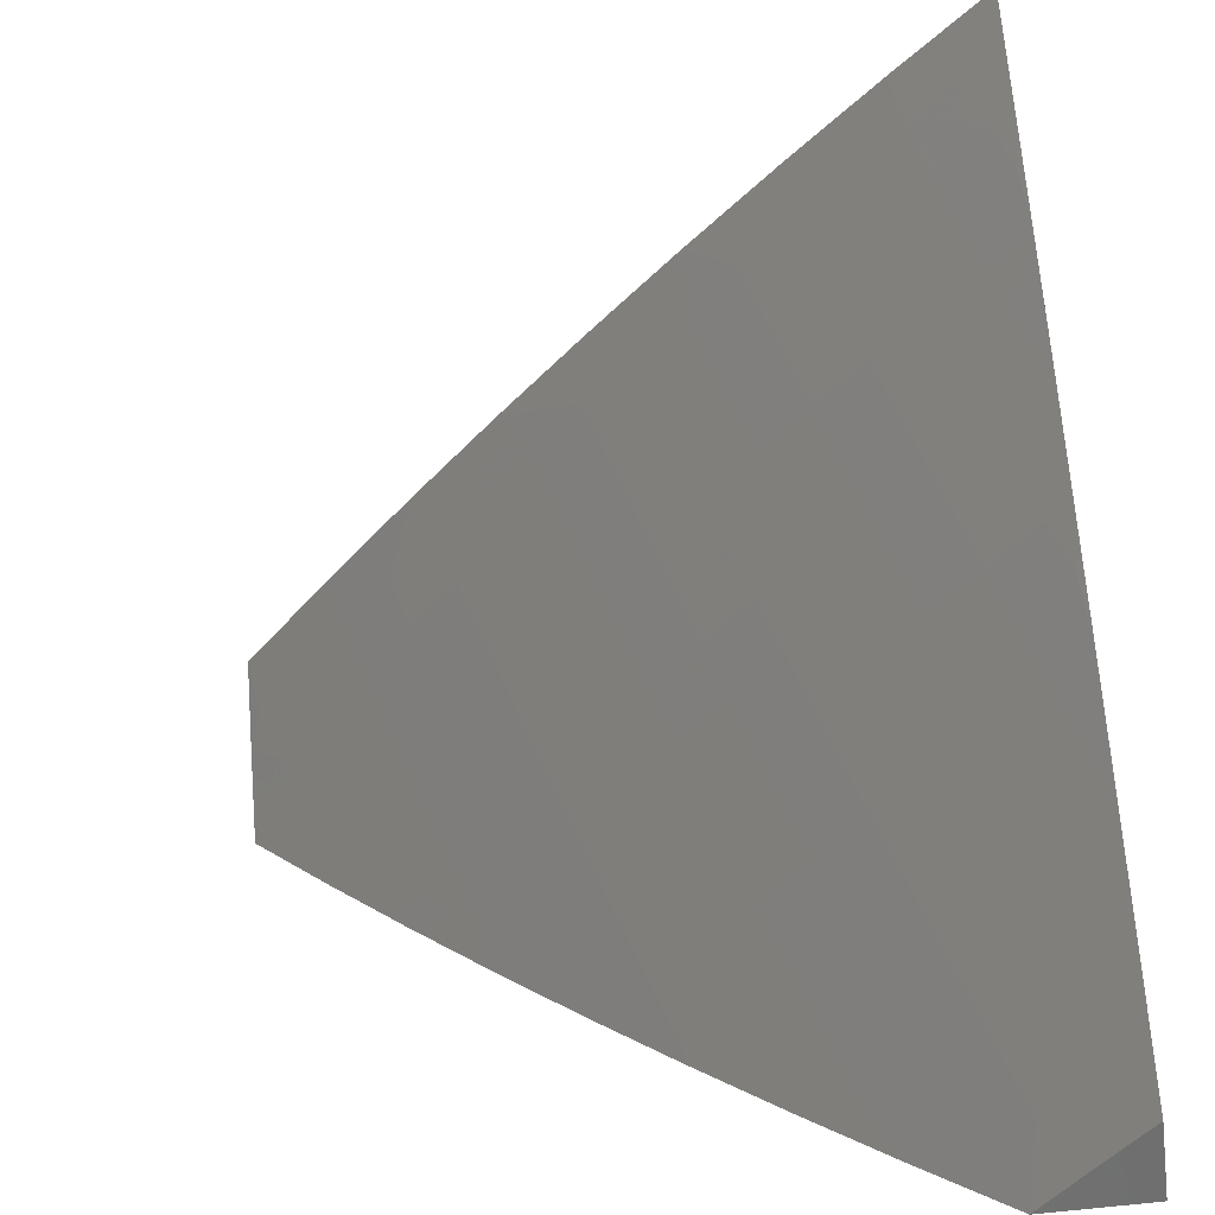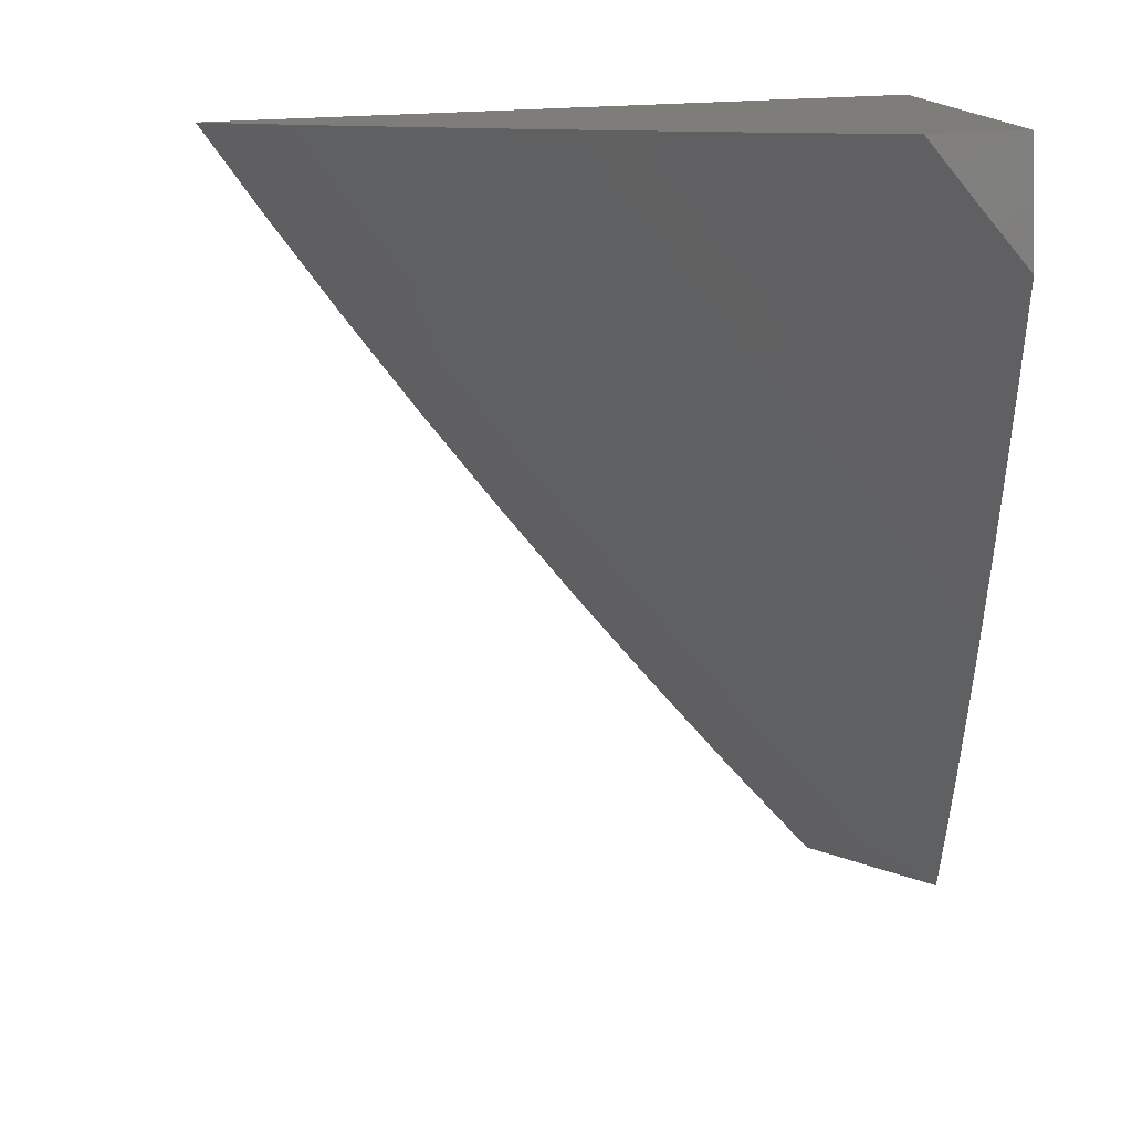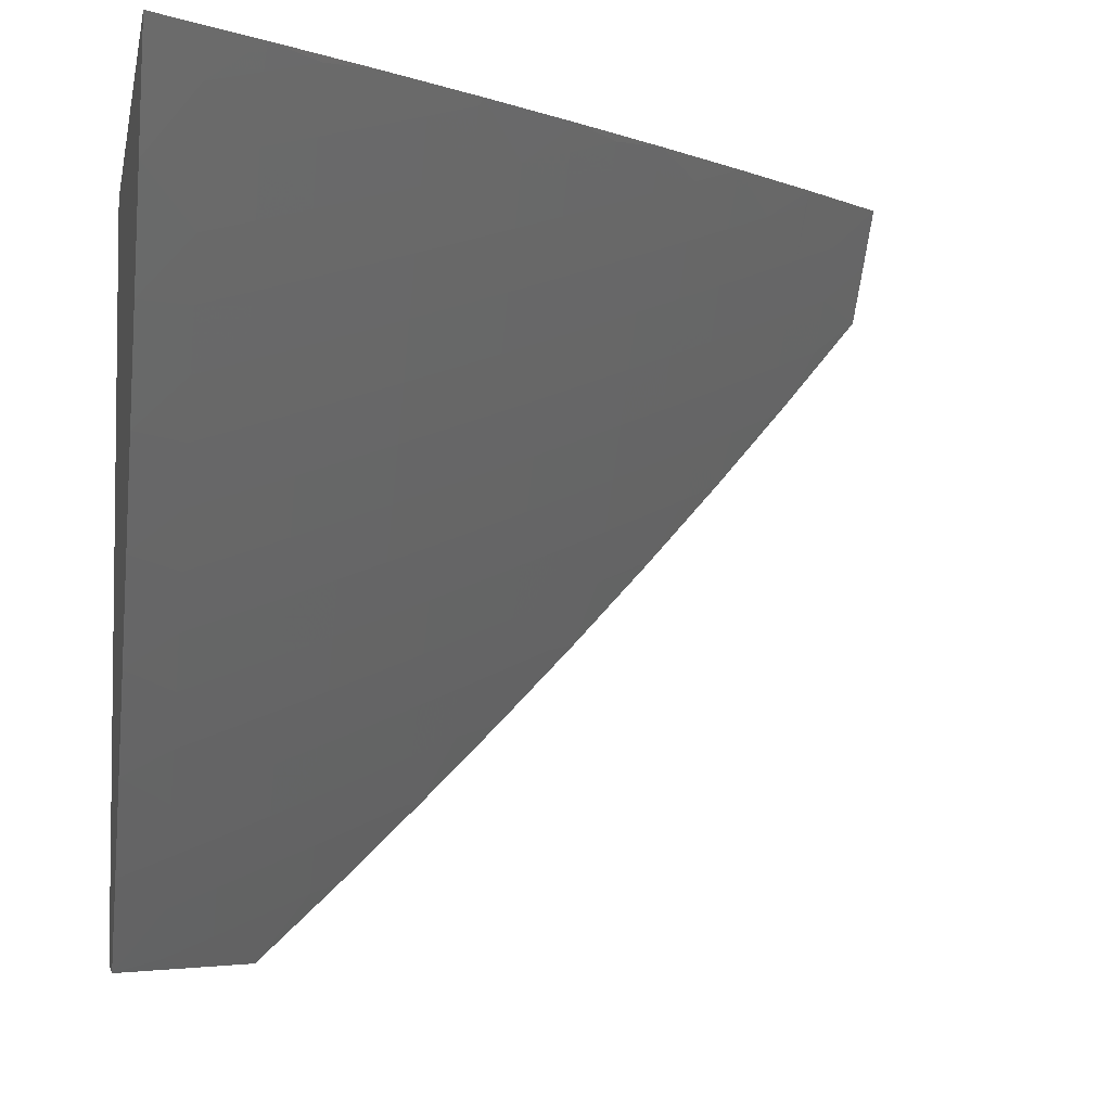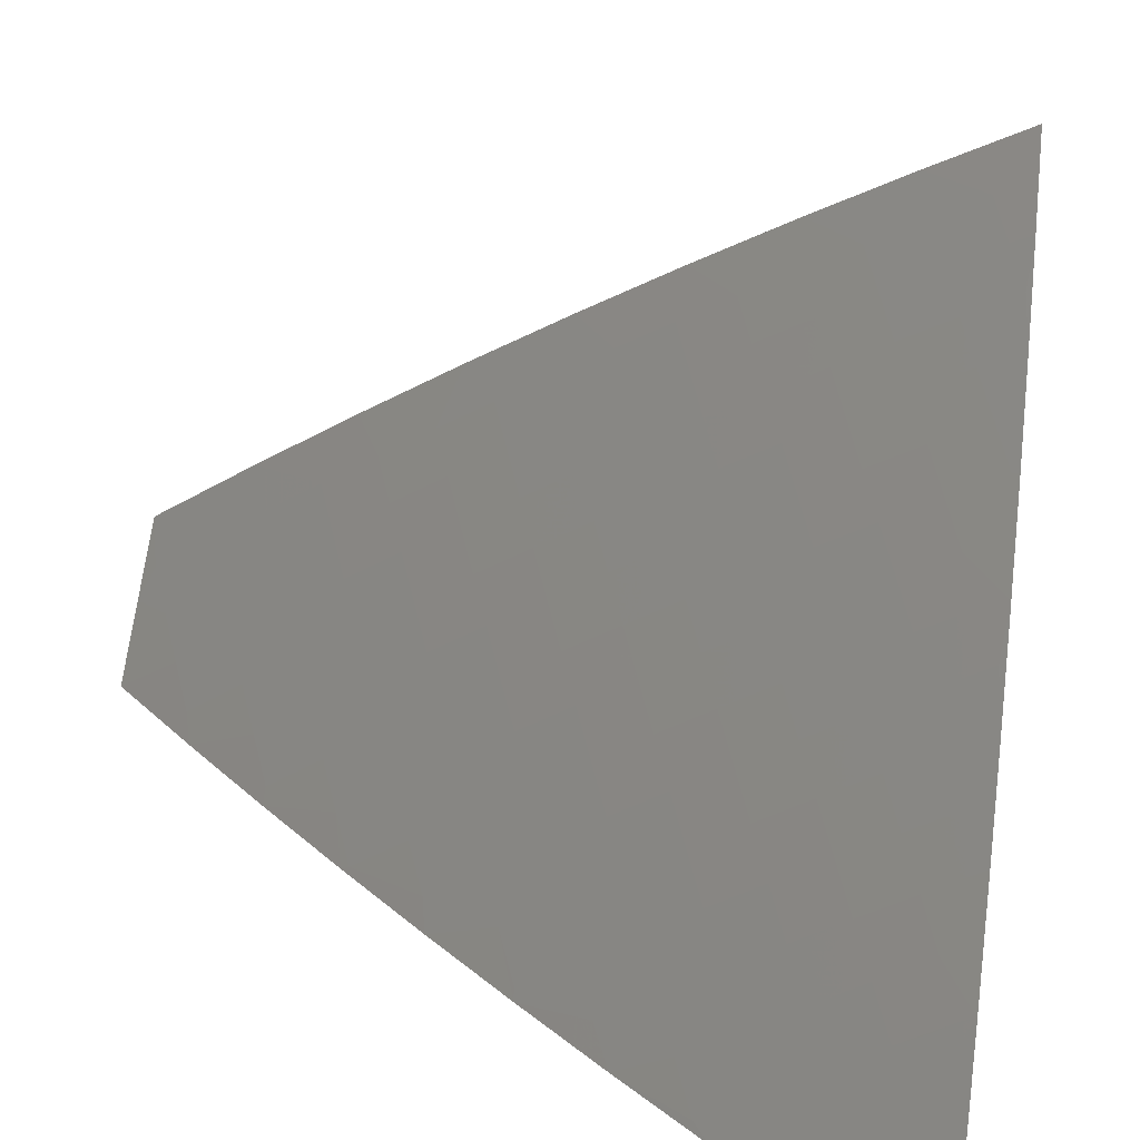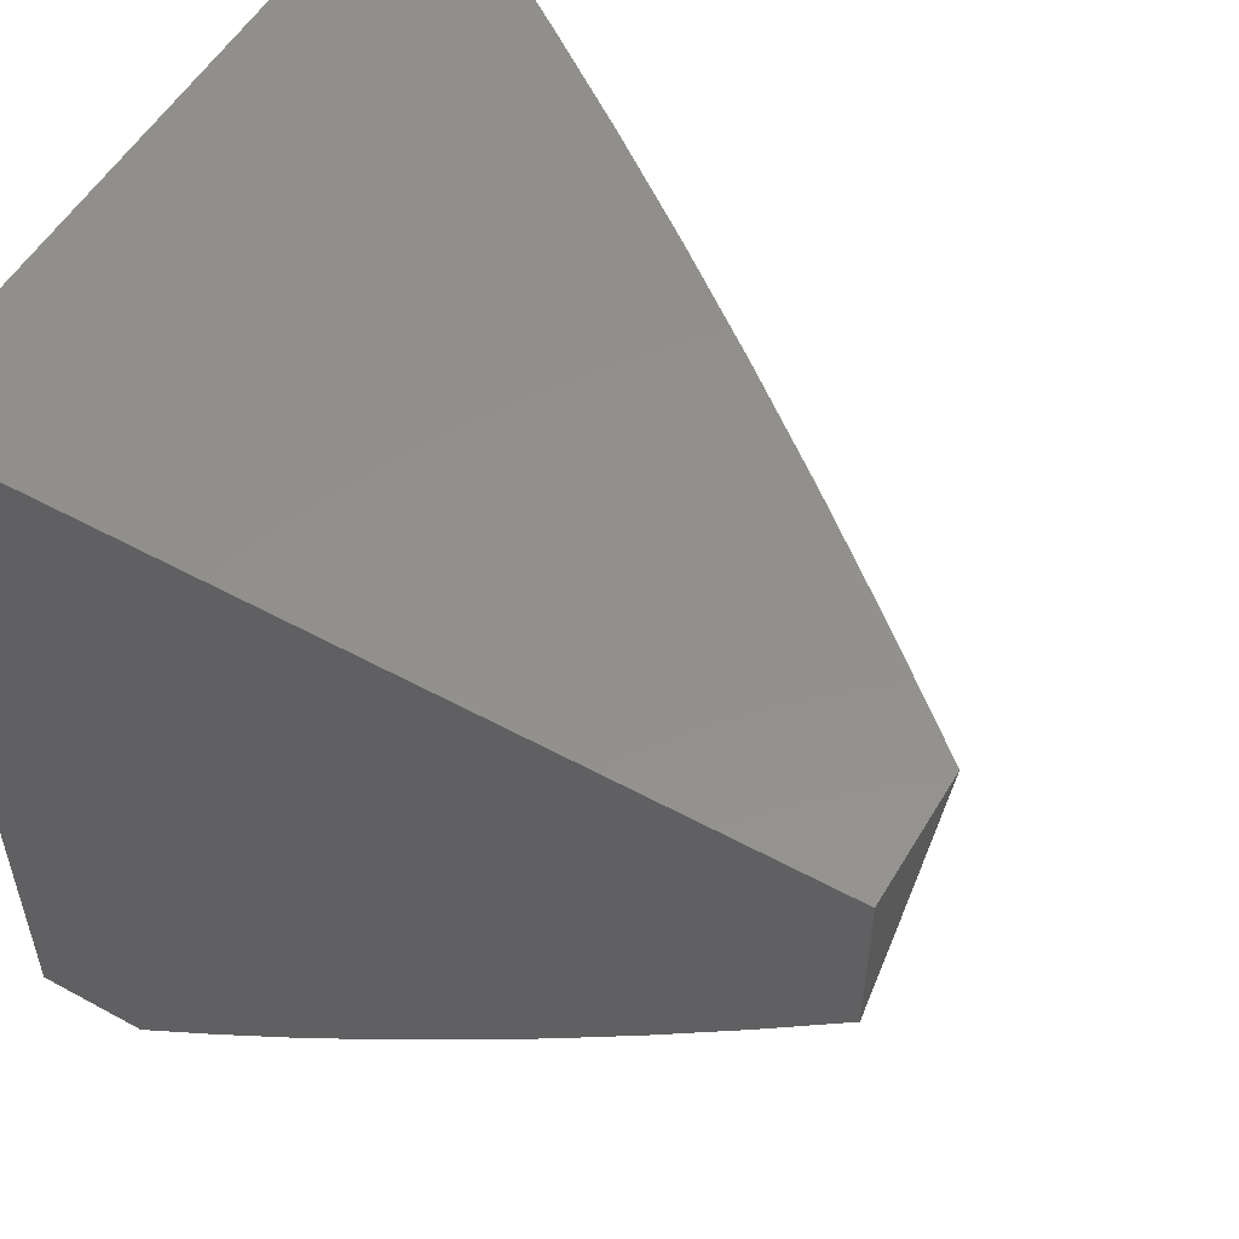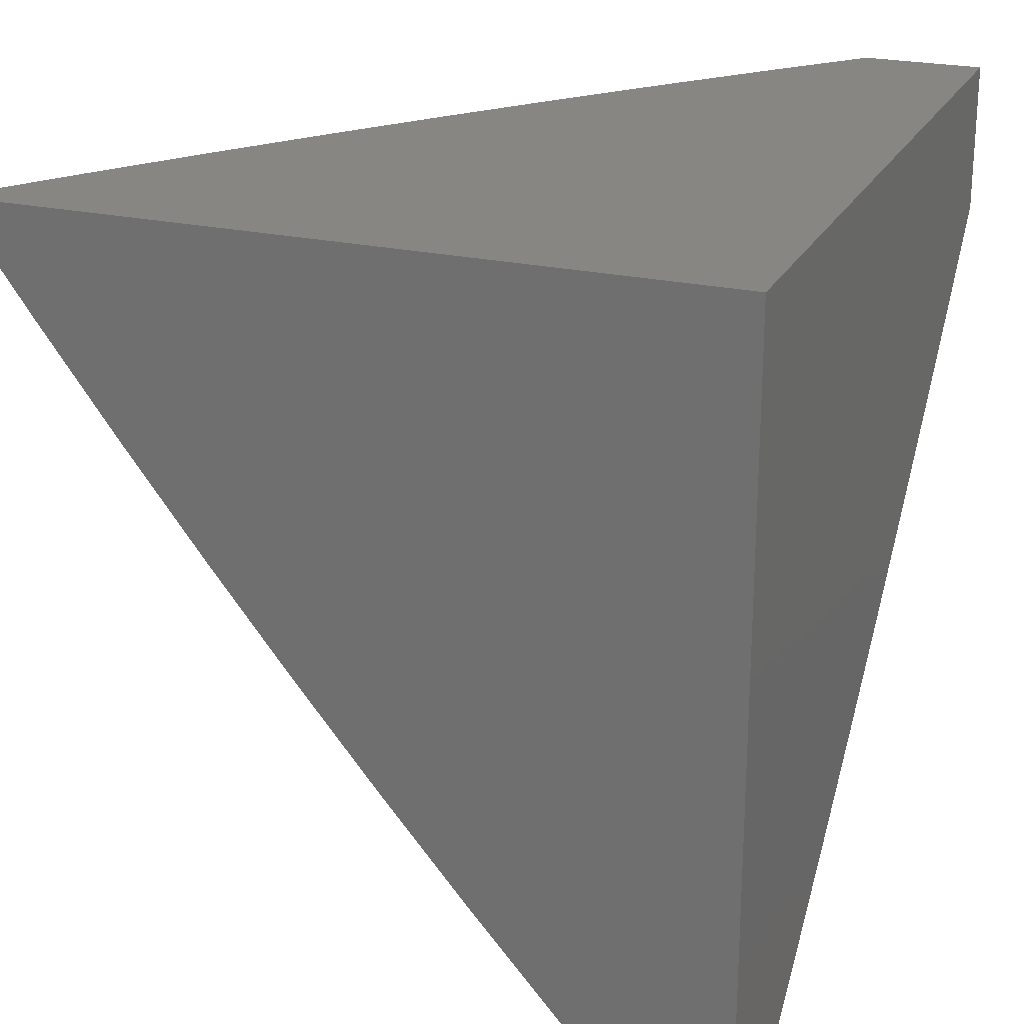
<metadata>
{"format":"stl","ext":"stl","renderer":"f3d","projection":"perspective","resolution":1024,"background":"white","views":[{"elev":-60.1,"azim":97.3,"up":"+Z"},{"elev":-78.7,"azim":-177.8,"up":"+Z"},{"elev":-4.6,"azim":79.6,"up":"+Y"},{"elev":-60.6,"azim":78.5,"up":"+Z"},{"elev":54.0,"azim":-59.9,"up":"+Z"},{"elev":23.1,"azim":-158.7,"up":"+Z"}]}
</metadata>
<code>
# stl→obj: 184 verts, 364 faces
v 7.052 -5.068 -7
v 7.07 -5.118 -6.939
v 7 -5.136 -7
v 7.022 -5.181 -6.939
v 7 -5.25 -6.905
v 7.058 -5.208 -6.879
v 7.009 -5.27 -6.879
v 7.093 -5.234 -6.818
v 7.044 -5.297 -6.818
v 7.128 -5.26 -6.756
v 7.078 -5.323 -6.756
v 7.163 -5.285 -6.695
v 7.113 -5.349 -6.695
v 7.197 -5.311 -6.633
v 7.147 -5.375 -6.633
v 7.231 -5.336 -6.57
v 7.181 -5.4 -6.57
v 7.265 -5.361 -6.508
v 7.214 -5.425 -6.508
v 7.298 -5.385 -6.445
v 7.248 -5.45 -6.445
v 7.331 -5.41 -6.382
v 7.28 -5.475 -6.382
v 7.364 -5.434 -6.319
v 7.313 -5.499 -6.319
v 7.396 -5.458 -6.256
v 7.345 -5.523 -6.256
v 7.428 -5.481 -6.192
v 7.377 -5.547 -6.192
v 7.46 -5.504 -6.128
v 7.408 -5.571 -6.128
v 7.491 -5.528 -6.064
v 7.439 -5.594 -6.064
v 7.454 -5.637 -6
v 7.386 -5.661 -6.064
v 7.355 -5.76 -6
v 7.333 -5.726 -6.064
v 7.279 -5.792 -6.064
v 7.249 -5.768 -6.128
v 7.225 -5.857 -6.064
v 7.194 -5.832 -6.128
v 7.169 -5.921 -6.064
v 7.139 -5.897 -6.128
v 7.084 -5.96 -6.128
v 7.054 -5.935 -6.192
v 7 -6 -6.187
v 7.023 -5.909 -6.256
v 7 -5.898 -6.295
v 7.078 -5.846 -6.256
v 7.048 -5.821 -6.319
v 7.102 -5.757 -6.319
v 7.07 -5.732 -6.382
v 7.124 -5.668 -6.382
v 7.092 -5.643 -6.445
v 7.177 -5.604 -6.382
v 7.144 -5.579 -6.445
v 7.229 -5.54 -6.382
v 7.196 -5.515 -6.445
v 7.117 -5.055 -6.939
v 7.102 -5 -7
v 7.211 -5 -6.881
v 7.318 -5 -6.76
v 7.237 -5.042 -6.818
v 7.201 -5.017 -6.879
v 7.154 -5.081 -6.879
v 7.19 -5.106 -6.818
v 7.273 -5.067 -6.756
v 7.225 -5.131 -6.756
v 7.308 -5.091 -6.695
v 7.26 -5.156 -6.695
v 7.343 -5.116 -6.633
v 7.295 -5.181 -6.633
v 7.378 -5.14 -6.57
v 7.33 -5.206 -6.57
v 7.412 -5.164 -6.508
v 7.364 -5.23 -6.508
v 7.446 -5.188 -6.445
v 7.398 -5.254 -6.445
v 7.48 -5.211 -6.382
v 7.431 -5.278 -6.382
v 7.513 -5.234 -6.319
v 7.464 -5.301 -6.319
v 7.546 -5.257 -6.256
v 7.497 -5.325 -6.256
v 7.579 -5.28 -6.192
v 7.529 -5.348 -6.192
v 7.611 -5.303 -6.128
v 7.562 -5.37 -6.128
v 7.643 -5.325 -6.064
v 7.593 -5.393 -6.064
v 7.645 -5.387 -6
v 7.543 -5.46 -6.064
v 7.551 -5.513 -6
v 7.422 -5 -6.637
v 7.32 -5.001 -6.756
v 7.525 -5 -6.513
v 7.473 -5.008 -6.57
v 7.426 -5.074 -6.57
v 7.391 -5.05 -6.633
v 7.626 -5 -6.387
v 7.542 -5.054 -6.445
v 7.507 -5.031 -6.508
v 7.724 -5 -6.26
v 7.657 -5.032 -6.319
v 7.623 -5.009 -6.382
v 7.576 -5.077 -6.382
v 7.61 -5.1 -6.319
v 7.691 -5.054 -6.256
v 7.643 -5.122 -6.256
v 7.724 -5.076 -6.192
v 7.676 -5.144 -6.192
v 7.757 -5.097 -6.128
v 7.709 -5.166 -6.128
v 7.789 -5.119 -6.064
v 7.741 -5.188 -6.064
v 7.828 -5.131 -6
v 7.738 -5.26 -6
v 7.821 -5 -6.131
v 7.771 -5.007 -6.192
v 7.916 -5 -6
v 7.837 -5.049 -6.064
v 7.804 -5.028 -6.128
v 7.693 -5.257 -6.064
v 7.661 -5.235 -6.128
v 7.628 -5.212 -6.192
v 7.595 -5.19 -6.256
v 7.562 -5.167 -6.319
v 7.528 -5.144 -6.382
v 7.495 -5.121 -6.445
v 7.46 -5.098 -6.508
v 7.255 -5.881 -6
v 7.152 -6 -6
v 7.113 -5.985 -6.064
v 7.076 -6 -6.094
v 7 -5.795 -6.402
v 7.016 -5.795 -6.382
v 7.038 -5.706 -6.445
v 7 -5.689 -6.506
v 7.006 -5.68 -6.508
v 7 -5.582 -6.609
v 7.027 -5.591 -6.57
v 7.079 -5.528 -6.57
v 7.112 -5.553 -6.508
v 7.163 -5.49 -6.508
v 7.045 -5.502 -6.633
v 7 -5.473 -6.709
v 7.012 -5.475 -6.695
v 7.063 -5.412 -6.695
v 7.096 -5.438 -6.633
v 7.028 -5.386 -6.756
v 7 -5.363 -6.808
v 7.106 -5.144 -6.879
v 7.142 -5.17 -6.818
v 7.177 -5.196 -6.756
v 7.212 -5.221 -6.695
v 7.246 -5.246 -6.633
v 7.281 -5.271 -6.57
v 7.315 -5.295 -6.508
v 7.348 -5.32 -6.445
v 7.382 -5.344 -6.382
v 7.414 -5.368 -6.319
v 7.447 -5.391 -6.256
v 7.479 -5.415 -6.192
v 7.511 -5.438 -6.128
v 7.355 -5.026 -6.695
v 7.356 -5.637 -6.128
v 7.302 -5.703 -6.128
v 7.324 -5.613 -6.192
v 7.272 -5.678 -6.192
v 7.218 -5.743 -6.192
v 7.293 -5.589 -6.256
v 7.24 -5.654 -6.256
v 7.187 -5.718 -6.256
v 7.164 -5.807 -6.192
v 7.261 -5.564 -6.319
v 7.209 -5.629 -6.319
v 7.156 -5.693 -6.319
v 7.133 -5.783 -6.256
v 7.109 -5.872 -6.192
v 7.13 -5.464 -6.57
v 7.059 -5.617 -6.508
v 7 -6 -6
v 7 -5 -6
v 7 -5 -7
f 1 2 3
f 3 2 4
f 3 4 5
f 5 4 6
f 5 6 7
f 7 6 8
f 7 8 9
f 9 8 10
f 9 10 11
f 11 10 12
f 11 12 13
f 13 12 14
f 13 14 15
f 15 14 16
f 15 16 17
f 17 16 18
f 17 18 19
f 19 18 20
f 19 20 21
f 21 20 22
f 21 22 23
f 23 22 24
f 23 24 25
f 25 24 26
f 25 26 27
f 27 26 28
f 27 28 29
f 29 28 30
f 29 30 31
f 31 30 32
f 31 32 33
f 33 32 34
f 33 34 35
f 35 34 36
f 35 36 37
f 37 36 38
f 37 38 39
f 39 38 40
f 39 40 41
f 41 40 42
f 41 42 43
f 43 42 44
f 43 44 45
f 45 44 46
f 45 46 47
f 47 46 48
f 47 48 49
f 49 48 50
f 49 50 51
f 51 50 52
f 51 52 53
f 53 52 54
f 53 54 55
f 55 54 56
f 55 56 57
f 57 56 58
f 57 58 23
f 23 58 21
f 2 1 59
f 59 1 60
f 59 60 61
f 62 63 61
f 61 63 64
f 61 64 65
f 65 64 63
f 65 63 66
f 66 63 67
f 66 67 68
f 68 67 69
f 68 69 70
f 70 69 71
f 70 71 72
f 72 71 73
f 72 73 74
f 74 73 75
f 74 75 76
f 76 75 77
f 76 77 78
f 78 77 79
f 78 79 80
f 80 79 81
f 80 81 82
f 82 81 83
f 82 83 84
f 84 83 85
f 84 85 86
f 86 85 87
f 86 87 88
f 88 87 89
f 88 89 90
f 90 89 91
f 90 91 92
f 92 91 93
f 92 93 32
f 32 93 34
f 94 95 62
f 62 95 67
f 62 67 63
f 96 97 94
f 94 97 98
f 94 98 99
f 99 98 71
f 99 71 69
f 100 101 96
f 96 101 102
f 96 102 97
f 97 102 98
f 103 104 100
f 100 104 105
f 100 105 106
f 106 105 104
f 106 104 107
f 107 104 108
f 107 108 109
f 109 108 110
f 109 110 111
f 111 110 112
f 111 112 113
f 113 112 114
f 113 114 115
f 115 114 116
f 115 116 117
f 118 119 103
f 103 119 110
f 103 110 108
f 120 121 118
f 118 121 122
f 118 122 119
f 119 122 110
f 120 116 121
f 121 116 114
f 121 114 112
f 91 89 117
f 117 89 123
f 117 123 115
f 115 123 124
f 115 124 113
f 113 124 125
f 113 125 111
f 111 125 126
f 111 126 109
f 109 126 127
f 109 127 107
f 107 127 128
f 107 128 106
f 106 128 129
f 106 129 101
f 101 129 130
f 101 130 102
f 102 130 98
f 36 131 38
f 38 131 40
f 40 131 42
f 42 131 132
f 42 132 133
f 133 132 134
f 133 134 44
f 44 134 46
f 48 135 50
f 50 135 136
f 50 136 52
f 52 136 135
f 52 135 137
f 137 135 138
f 137 138 139
f 139 138 140
f 139 140 141
f 141 140 142
f 141 142 143
f 143 142 144
f 143 144 58
f 58 144 21
f 142 140 145
f 145 140 146
f 145 146 147
f 147 146 148
f 147 148 149
f 149 148 15
f 149 15 17
f 148 146 150
f 150 146 151
f 150 151 11
f 11 151 9
f 9 151 7
f 7 151 5
f 6 4 152
f 152 4 2
f 152 2 65
f 65 2 59
f 65 59 61
f 8 6 153
f 153 6 152
f 153 152 66
f 66 152 65
f 10 8 154
f 154 8 153
f 154 153 68
f 68 153 66
f 12 10 155
f 155 10 154
f 155 154 70
f 70 154 68
f 14 12 156
f 156 12 155
f 156 155 72
f 72 155 70
f 16 14 157
f 157 14 156
f 157 156 74
f 74 156 72
f 18 16 158
f 158 16 157
f 158 157 76
f 76 157 74
f 20 18 159
f 159 18 158
f 159 158 78
f 78 158 76
f 22 20 160
f 160 20 159
f 160 159 80
f 80 159 78
f 24 22 161
f 161 22 160
f 161 160 82
f 82 160 80
f 26 24 162
f 162 24 161
f 162 161 84
f 84 161 82
f 28 26 163
f 163 26 162
f 163 162 86
f 86 162 84
f 30 28 164
f 164 28 163
f 164 163 88
f 88 163 86
f 32 30 92
f 92 30 164
f 92 164 90
f 90 164 88
f 69 67 165
f 165 67 95
f 165 95 94
f 71 98 73
f 73 98 130
f 73 130 75
f 75 130 129
f 75 129 77
f 77 129 128
f 77 128 79
f 79 128 127
f 79 127 81
f 81 127 126
f 81 126 83
f 83 126 125
f 83 125 85
f 85 125 124
f 85 124 87
f 87 124 123
f 87 123 89
f 94 99 165
f 165 99 69
f 100 106 101
f 103 108 104
f 121 112 122
f 122 112 110
f 31 33 166
f 166 33 35
f 166 35 167
f 167 35 37
f 167 37 39
f 29 31 168
f 168 31 166
f 168 166 169
f 169 166 167
f 169 167 170
f 170 167 39
f 170 39 41
f 27 29 171
f 171 29 168
f 171 168 172
f 172 168 169
f 172 169 173
f 173 169 170
f 173 170 174
f 174 170 41
f 174 41 43
f 25 27 175
f 175 27 171
f 175 171 176
f 176 171 172
f 176 172 177
f 177 172 173
f 177 173 178
f 178 173 174
f 178 174 179
f 179 174 43
f 179 43 45
f 23 25 57
f 57 25 175
f 57 175 55
f 55 175 176
f 55 176 53
f 53 176 177
f 53 177 51
f 51 177 178
f 51 178 49
f 49 178 179
f 49 179 47
f 47 179 45
f 19 21 144
f 143 58 56
f 17 19 180
f 180 19 144
f 180 144 142
f 17 180 149
f 149 180 145
f 149 145 147
f 145 180 142
f 13 15 148
f 11 13 150
f 150 13 148
f 143 56 181
f 181 56 54
f 181 54 137
f 137 54 52
f 139 141 181
f 181 141 143
f 139 181 137
f 133 44 42
f 132 131 182
f 182 131 183
f 183 131 36
f 183 36 34
f 34 93 183
f 183 93 91
f 183 91 117
f 117 116 183
f 183 116 120
f 120 118 183
f 183 118 103
f 183 103 100
f 100 96 183
f 183 96 94
f 183 94 62
f 62 61 183
f 183 61 184
f 184 61 60
f 60 1 184
f 184 1 3
f 46 134 182
f 182 134 132
f 3 5 184
f 184 5 183
f 183 5 151
f 183 151 146
f 146 140 183
f 183 140 138
f 183 138 135
f 135 48 183
f 183 48 182
f 182 48 46

</code>
